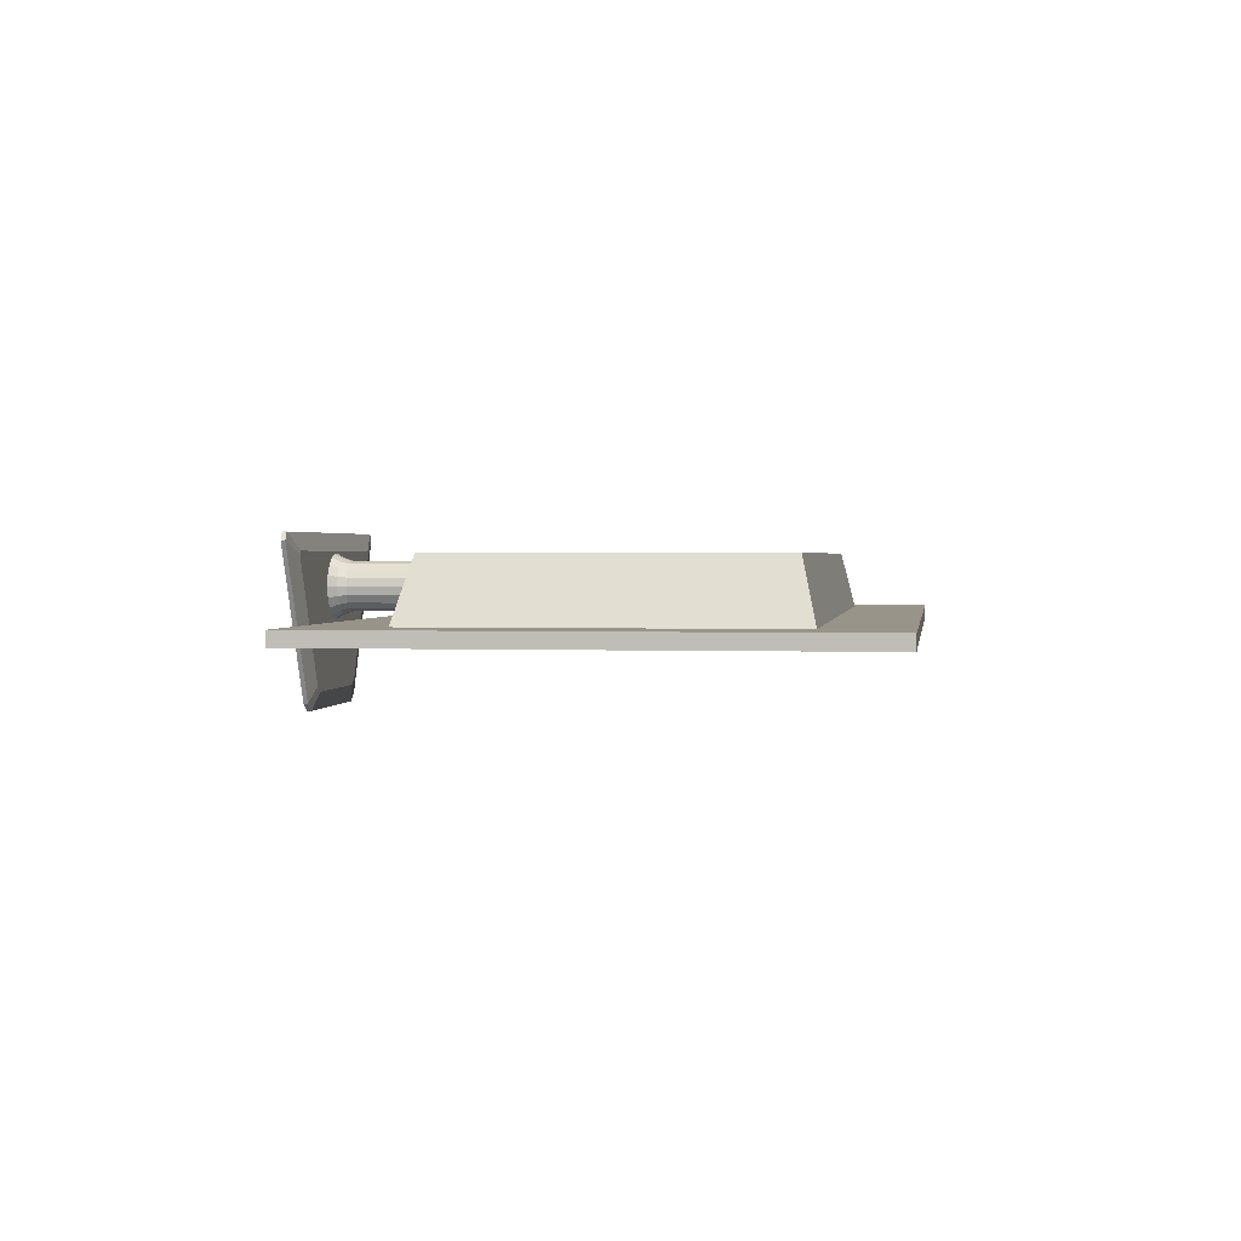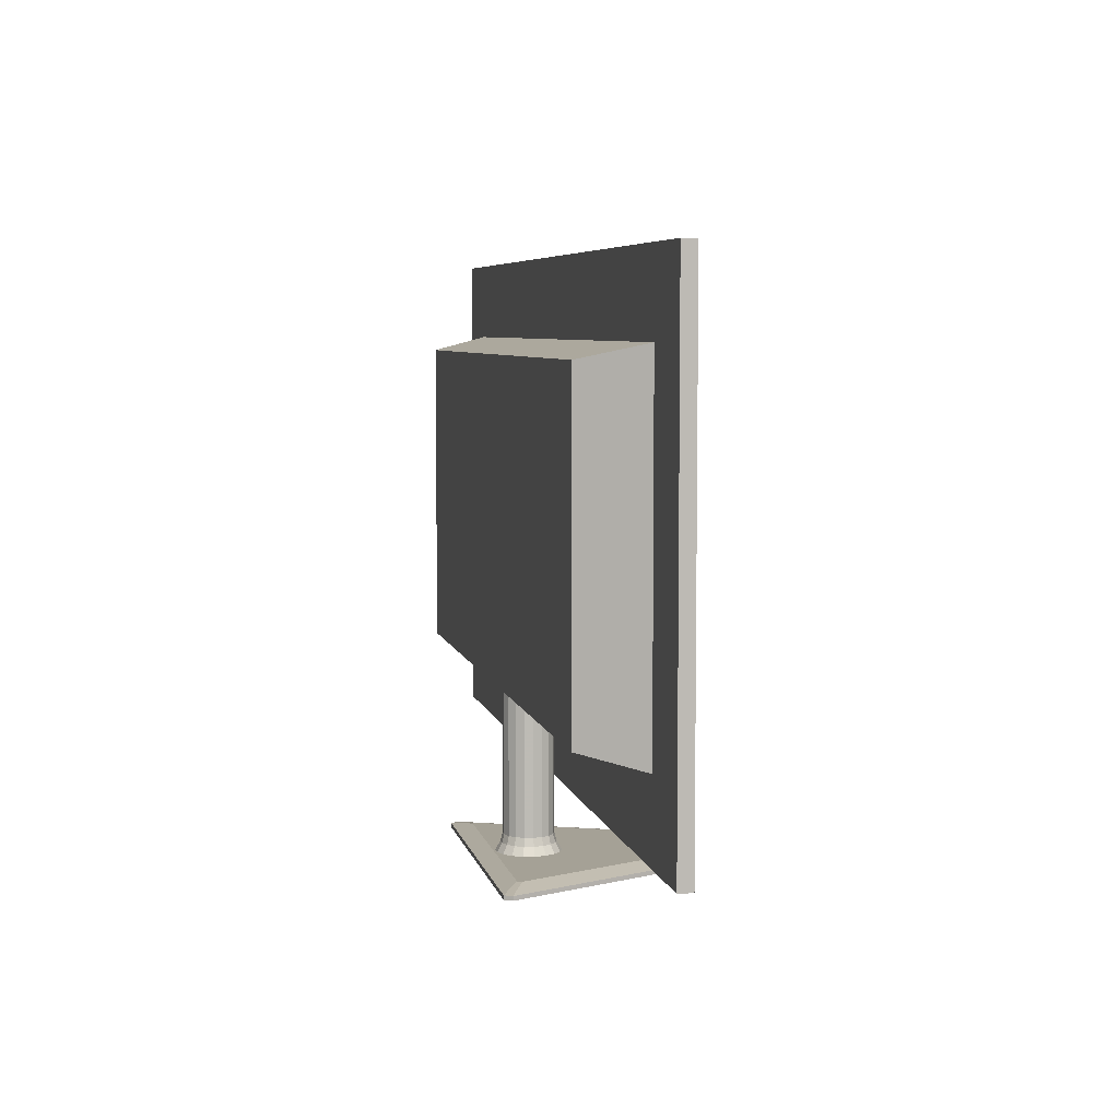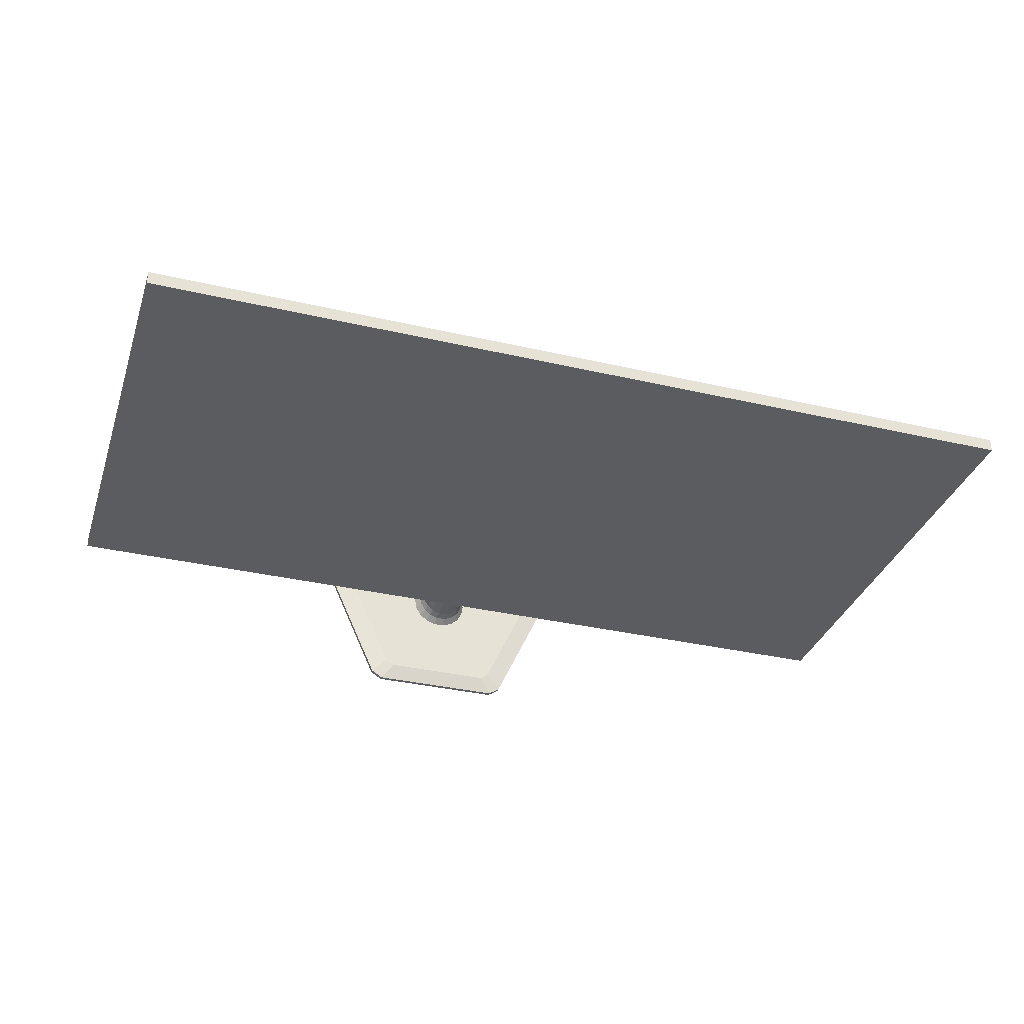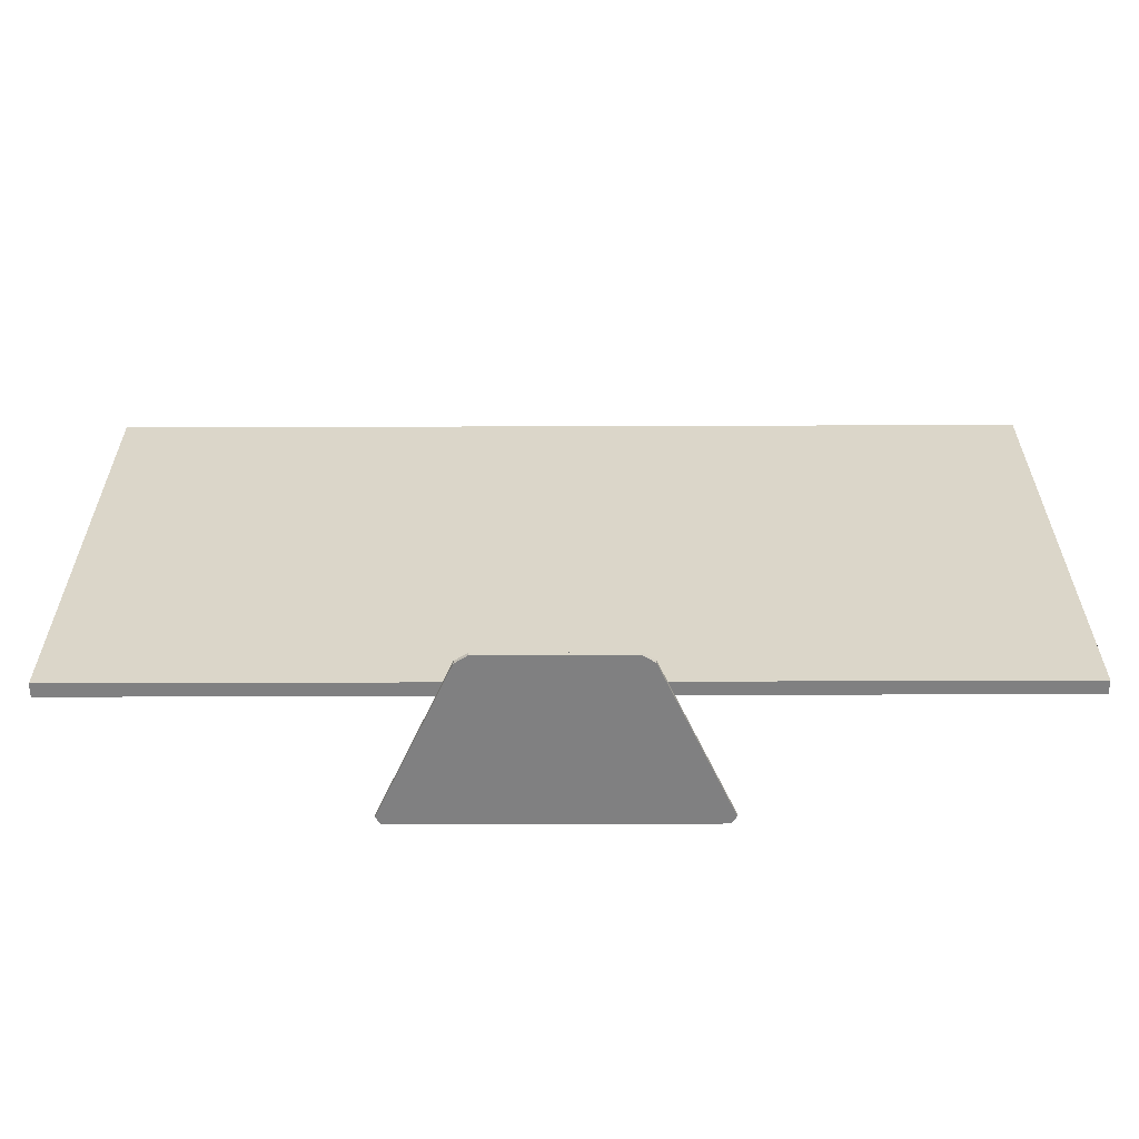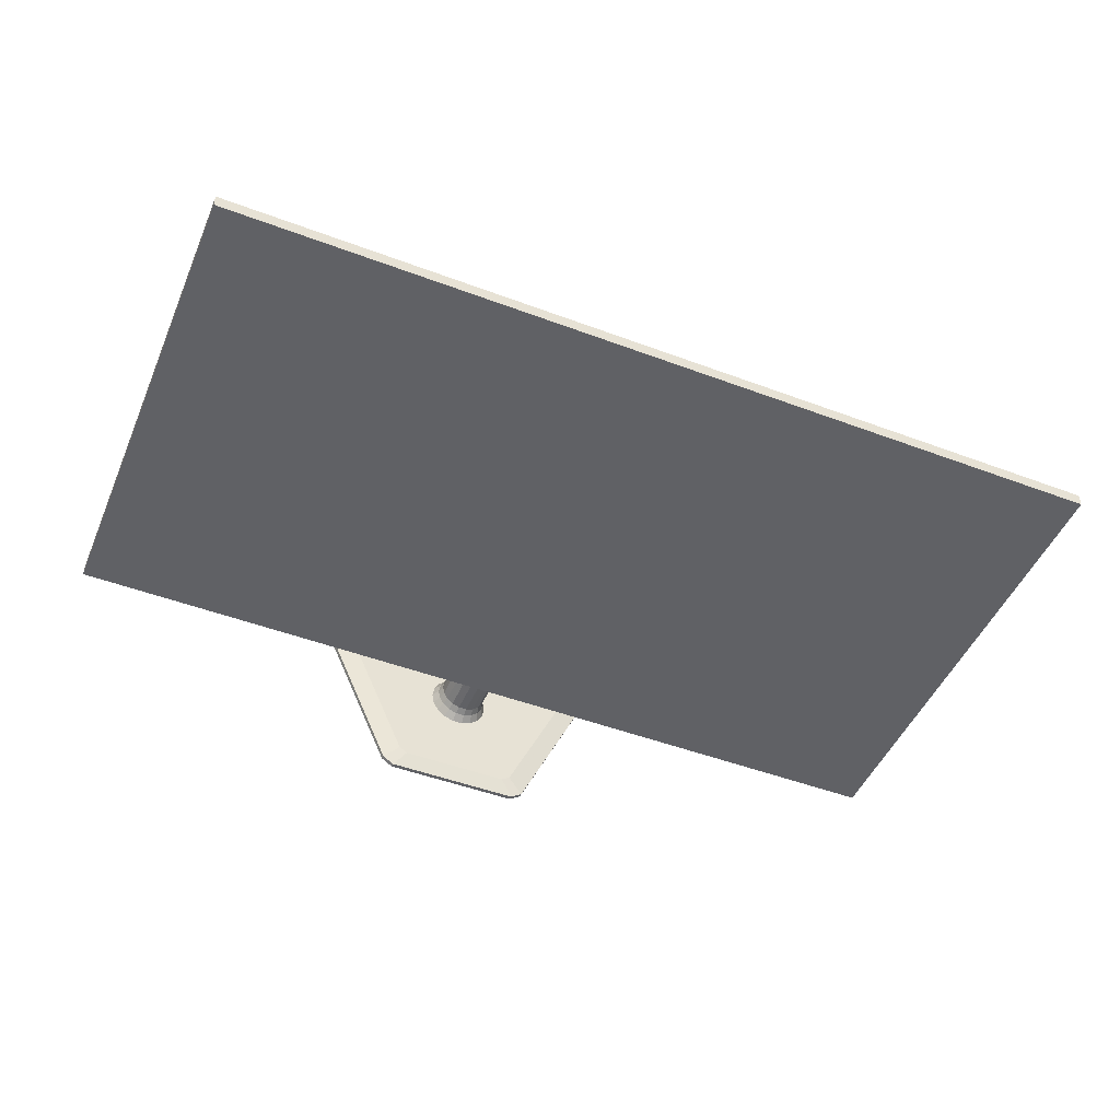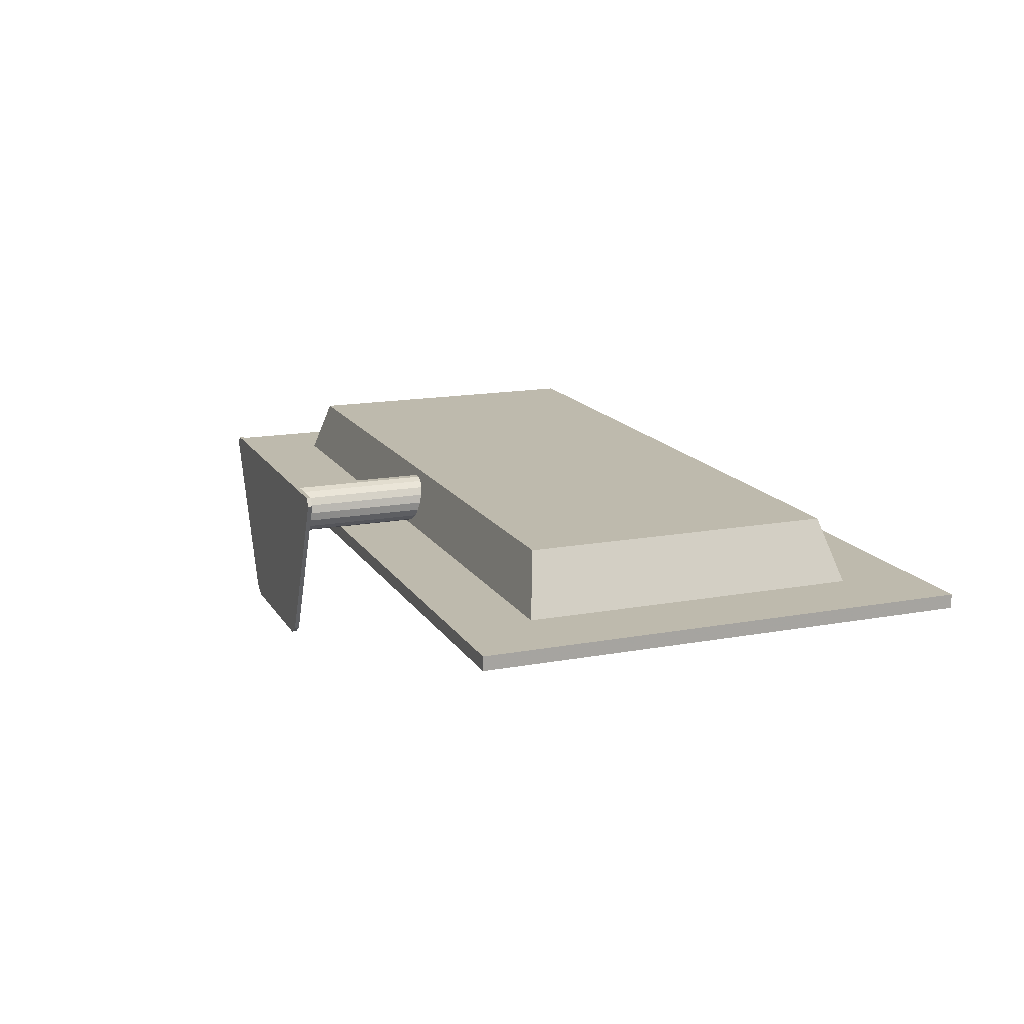
<metadata>
{"format":"obj","ext":"obj","renderer":"f3d","projection":"perspective","resolution":1024,"background":"white","views":[{"elev":1.7,"azim":98.2,"up":"+Z"},{"elev":6.0,"azim":78.2,"up":"+Y"},{"elev":-33.9,"azim":162.5,"up":"+Z"},{"elev":-60.2,"azim":-179.8,"up":"+Y"},{"elev":-48.0,"azim":157.2,"up":"+Z"},{"elev":15.4,"azim":68.7,"up":"+Z"}]}
</metadata>
<code>
g TV
v -14.62 4.171 17.36
v -11.38 76.67 17.36
v -13.75 4.171 22.33
v -10.7 76.67 21.22
v -11.22 4.171 26.71
v -8.732 76.67 24.63
v -7.347 4.171 29.96
v -5.724 76.67 27.15
v -2.597 4.171 31.69
v -2.033 76.67 28.49
v 2.458 4.171 31.69
v 1.894 76.67 28.49
v 7.208 4.171 29.96
v 5.585 76.67 27.15
v 11.08 4.171 26.71
v 8.594 76.67 24.63
v 13.61 4.171 22.33
v 10.56 76.67 21.22
v 14.49 4.171 17.36
v 11.24 76.67 17.36
v 13.61 4.171 12.38
v 10.56 76.67 13.49
v 11.08 4.171 8.001
v 8.594 76.67 10.09
v 7.208 4.171 4.752
v 5.585 76.67 7.563
v 2.458 4.171 3.023
v 1.894 76.67 6.22
v -2.597 4.171 3.023
v -2.033 76.67 6.22
v -7.347 4.171 4.752
v -5.724 76.67 7.563
v -11.22 4.171 8.001
v -8.732 76.67 10.09
v -13.75 4.171 12.38
v -10.7 76.67 13.49
v -11.38 11.74 17.36
v -10.7 11.74 21.22
v -8.732 11.74 24.63
v -5.724 11.74 27.15
v -2.033 11.74 28.49
v 1.894 11.74 28.49
v 5.585 11.74 27.15
v 8.594 11.74 24.63
v 10.56 11.74 21.22
v 11.24 11.74 17.36
v 10.56 11.74 13.49
v 8.594 11.74 10.09
v 5.585 11.74 7.563
v 1.894 11.74 6.22
v -2.033 11.74 6.22
v -5.724 11.74 7.563
v -8.732 11.74 10.09
v -10.7 11.74 13.49
v -12.44 8.059 17.36
v -11.7 8.059 21.59
v -9.547 8.059 25.31
v -6.256 8.059 28.07
v -2.218 8.059 29.54
v 2.079 8.059 29.54
v 6.117 8.059 28.07
v 9.409 8.059 25.31
v 11.56 8.059 21.59
v 12.3 8.059 17.36
v 11.56 8.059 13.13
v 9.409 8.059 9.404
v 6.117 8.059 6.642
v 2.079 8.059 5.172
v -2.218 8.059 5.172
v -6.256 8.059 6.642
v -9.547 8.059 9.404
v -11.7 8.059 13.13
v 206.3 35.76 -1.444
v 206.3 261.9 -1.444
v -216.8 35.76 -1.444
v -216.8 261.9 -1.444
v -216.8 35.76 4.911
v -216.8 261.9 4.911
v 206.3 35.76 4.911
v 206.3 261.9 4.911
v -181.5 71.1 4.911
v -181.5 226.5 4.911
v 170.9 71.1 4.911
v 170.9 226.5 4.911
v -167 77.47 31.88
v -167 220.1 31.88
v 156.5 77.47 31.88
v 156.5 220.1 31.88
v 69.93 0 37.34
v 69.93 1.967 37.34
v 37.69 1.967 -32.52
v 37.69 0 -32.52
v 32.17 0 -36.06
v 32.17 1.967 -36.06
v -32.17 1.967 -36.06
v -32.17 0 -36.06
v -37.69 0 -32.52
v -37.69 1.967 -32.52
v -69.93 1.967 37.34
v -69.93 0 37.34
v -67.67 0 40.87
v -67.67 1.967 40.87
v 67.67 1.967 40.87
v 67.67 0 40.87
v 56.13 4.171 30.97
v 30.07 4.171 -25.51
v 26.07 4.171 -28.07
v -26.07 4.171 -28.07
v -30.07 4.171 -25.51
v -56.13 4.171 30.97
v -54.91 4.171 32.88
v 54.91 4.171 32.88
f 15 62 61 13
f 38 4 2 37
f 45 18 16 44
f 33 71 70 31
f 57 39 38 56
f 50 28 26 49
f 46 20 18 45
f 7 58 57 5
f 47 22 20 46
f 54 36 34 53
f 41 10 8 40
f 29 69 68 27
f 66 48 47 65
f 42 12 10 41
f 67 49 48 66
f 37 2 36 54
f 43 14 12 42
f 31 70 69 29
f 44 16 14 43
f 37 55 56 38
f 62 15 17 63
f 53 34 32 52
f 39 6 4 38
f 67 25 27 68
f 45 63 64 46
f 40 8 6 39
f 64 19 21 65
f 71 33 35 72
f 40 58 59 41
f 51 30 28 50
f 48 24 22 47
f 41 59 60 42
f 49 26 24 48
f 72 35 1 55
f 60 11 13 61
f 52 32 30 51
f 62 44 43 61
f 71 53 52 70
f 56 3 5 57
f 58 40 39 57
f 69 51 50 68
f 65 21 23 66
f 66 23 25 67
f 70 52 51 69
f 55 1 3 56
f 63 45 44 62
f 68 50 49 67
f 63 17 19 64
f 65 47 46 64
f 72 54 53 71
f 58 7 9 59
f 59 9 11 60
f 55 37 54 72
f 61 43 42 60
f 75 76 74 73
f 77 78 76 75
f 87 88 86 85
f 73 74 80 79
f 76 78 80 74
f 77 75 73 79
f 79 83 81 77
f 80 84 83 79
f 78 82 84 80
f 77 81 82 78
f 83 87 85 81
f 84 88 87 83
f 82 86 88 84
f 81 85 86 82
f 96 95 94 93
f 100 99 98 97
f 104 103 102 101
f 92 91 90 89
f 110 111 112 105
f 92 89 104
f 94 107 106 91
f 105 106 109 110
f 106 107 108 109
f 97 96 93 92
f 101 100 97
f 92 104 101 97
f 94 91 92 93
f 98 95 96 97
f 102 99 100 101
f 90 103 104 89
f 95 108 107 94
f 98 109 108 95
f 99 110 109 98
f 102 111 110 99
f 103 112 111 102
f 90 105 112 103
f 91 106 105 90

</code>
